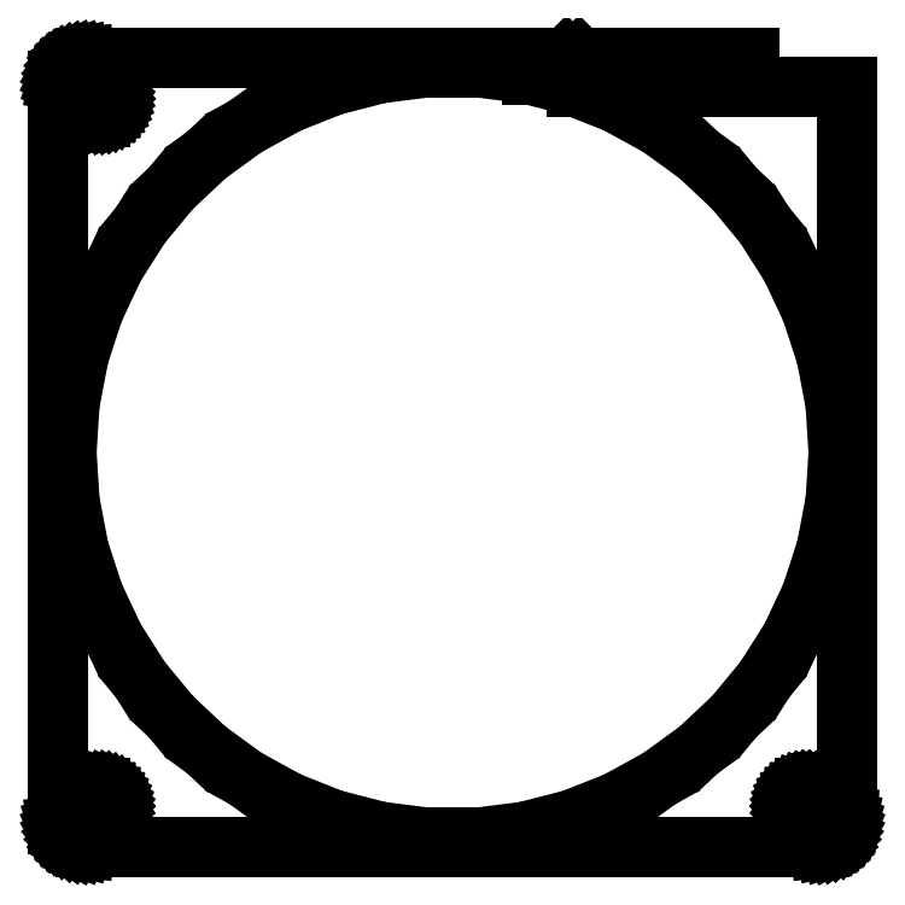
<metadata>
{"format":"dxf","ext":"dxf","renderer":"ezdxf+matplotlib","layout":"modelspace","background":"white","min_lineweight":24,"dpi":150}
</metadata>
<code>
0
SECTION
2
ENTITIES
0
LINE
8
0
10
50.25
20
355
11
21.46
21
355
0
LINE
8
0
10
21.46
20
355
11
24.45
21
352
0
LINE
8
0
10
24.45
20
352
11
50.25
21
352
0
LINE
8
0
10
50.25
20
352
11
50.25
21
355
0
LINE
8
0
10
62.94
20
221.1
11
63.55
21
221.2
0
LINE
8
0
10
63.55
20
221.2
11
64.13
21
221.5
0
LINE
8
0
10
64.13
20
221.5
11
64.68
21
221.8
0
LINE
8
0
10
64.68
20
221.8
11
65.19
21
222.1
0
LINE
8
0
10
65.19
20
222.1
11
65.64
21
222.6
0
LINE
8
0
10
65.64
20
222.6
11
66.05
21
223.1
0
LINE
8
0
10
66.05
20
223.1
11
66.38
21
223.6
0
LINE
8
0
10
66.38
20
223.6
11
66.65
21
224.2
0
LINE
8
0
10
66.65
20
224.2
11
66.84
21
224.8
0
LINE
8
0
10
66.84
20
224.8
11
66.96
21
225.4
0
LINE
8
0
10
66.96
20
225.4
11
67
21
226
0
LINE
8
0
10
67
20
226
11
67
21
350
0
LINE
8
0
10
67
20
350
11
20.98
21
350
0
LINE
8
0
10
20.98
20
350
11
27.89
21
347.3
0
LINE
8
0
10
27.89
20
347.3
11
35.1
21
343.3
0
LINE
8
0
10
35.1
20
343.3
11
41.75
21
338.5
0
LINE
8
0
10
41.75
20
338.5
11
47.75
21
332.8
0
LINE
8
0
10
47.75
20
332.8
11
52.99
21
326.5
0
LINE
8
0
10
52.99
20
326.5
11
57.4
21
319.6
0
LINE
8
0
10
57.4
20
319.6
11
60.9
21
312.1
0
LINE
8
0
10
60.9
20
312.1
11
63.44
21
304.3
0
LINE
8
0
10
63.44
20
304.3
11
64.98
21
296.2
0
LINE
8
0
10
64.98
20
296.2
11
65.5
21
288
0
LINE
8
0
10
65.5
20
288
11
64.98
21
279.8
0
LINE
8
0
10
64.98
20
279.8
11
63.44
21
271.7
0
LINE
8
0
10
63.44
20
271.7
11
60.9
21
263.9
0
LINE
8
0
10
60.9
20
263.9
11
57.4
21
256.4
0
LINE
8
0
10
57.4
20
256.4
11
52.99
21
249.5
0
LINE
8
0
10
52.99
20
249.5
11
47.75
21
243.2
0
LINE
8
0
10
47.75
20
243.2
11
41.75
21
237.5
0
LINE
8
0
10
41.75
20
237.5
11
35.1
21
232.7
0
LINE
8
0
10
35.1
20
232.7
11
27.89
21
228.7
0
LINE
8
0
10
27.89
20
228.7
11
20.24
21
225.7
0
LINE
8
0
10
20.24
20
225.7
11
12.27
21
223.7
0
LINE
8
0
10
12.27
20
223.7
11
4.113
21
222.6
0
LINE
8
0
10
4.113
20
222.6
11
-4.113
21
222.6
0
LINE
8
0
10
-4.113
20
222.6
11
-12.27
21
223.7
0
LINE
8
0
10
-12.27
20
223.7
11
-20.24
21
225.7
0
LINE
8
0
10
-20.24
20
225.7
11
-27.89
21
228.7
0
LINE
8
0
10
-27.89
20
228.7
11
-35.1
21
232.7
0
LINE
8
0
10
-35.1
20
232.7
11
-41.75
21
237.5
0
LINE
8
0
10
-41.75
20
237.5
11
-47.75
21
243.2
0
LINE
8
0
10
-47.75
20
243.2
11
-52.99
21
249.5
0
LINE
8
0
10
-52.99
20
249.5
11
-57.4
21
256.4
0
LINE
8
0
10
-57.4
20
256.4
11
-60.9
21
263.9
0
LINE
8
0
10
-60.9
20
263.9
11
-63.44
21
271.7
0
LINE
8
0
10
-63.44
20
271.7
11
-64.98
21
279.8
0
LINE
8
0
10
-64.98
20
279.8
11
-65.5
21
288
0
LINE
8
0
10
-65.5
20
288
11
-64.98
21
296.2
0
LINE
8
0
10
-64.98
20
296.2
11
-63.44
21
304.3
0
LINE
8
0
10
-63.44
20
304.3
11
-60.9
21
312.1
0
LINE
8
0
10
-60.9
20
312.1
11
-57.4
21
319.6
0
LINE
8
0
10
-57.4
20
319.6
11
-52.99
21
326.5
0
LINE
8
0
10
-52.99
20
326.5
11
-47.75
21
332.8
0
LINE
8
0
10
-47.75
20
332.8
11
-41.75
21
338.5
0
LINE
8
0
10
-41.75
20
338.5
11
-35.1
21
343.3
0
LINE
8
0
10
-35.1
20
343.3
11
-27.89
21
347.3
0
LINE
8
0
10
-27.89
20
347.3
11
-20.24
21
350.3
0
LINE
8
0
10
-20.24
20
350.3
11
-12.27
21
352.3
0
LINE
8
0
10
-12.27
20
352.3
11
-4.113
21
353.4
0
LINE
8
0
10
-4.113
20
353.4
11
4.113
21
353.4
0
LINE
8
0
10
4.113
20
353.4
11
12.27
21
352.3
0
LINE
8
0
10
12.27
20
352.3
11
13.6
21
352
0
LINE
8
0
10
13.6
20
352
11
22.33
21
352
0
LINE
8
0
10
22.33
20
352
11
19.34
21
355
0
LINE
8
0
10
19.34
20
355
11
-62.31
21
355
0
LINE
8
0
10
-62.31
20
355
11
-62.94
21
354.9
0
LINE
8
0
10
-62.94
20
354.9
11
-63.55
21
354.8
0
LINE
8
0
10
-63.55
20
354.8
11
-64.13
21
354.5
0
LINE
8
0
10
-64.13
20
354.5
11
-64.68
21
354.2
0
LINE
8
0
10
-64.68
20
354.2
11
-65.19
21
353.9
0
LINE
8
0
10
-65.19
20
353.9
11
-65.64
21
353.4
0
LINE
8
0
10
-65.64
20
353.4
11
-66.05
21
352.9
0
LINE
8
0
10
-66.05
20
352.9
11
-66.38
21
352.4
0
LINE
8
0
10
-66.38
20
352.4
11
-66.65
21
351.8
0
LINE
8
0
10
-66.65
20
351.8
11
-66.84
21
351.2
0
LINE
8
0
10
-66.84
20
351.2
11
-66.89
21
351
0
LINE
8
0
10
-66.89
20
351
11
-59.81
21
351
0
LINE
8
0
10
-59.81
20
351
11
-59.44
21
350.9
0
LINE
8
0
10
-59.44
20
350.9
11
-59.07
21
350.9
0
LINE
8
0
10
-59.07
20
350.9
11
-58.72
21
350.7
0
LINE
8
0
10
-58.72
20
350.7
11
-58.39
21
350.5
0
LINE
8
0
10
-58.39
20
350.5
11
-58.09
21
350.3
0
LINE
8
0
10
-58.09
20
350.3
11
-57.81
21
350.1
0
LINE
8
0
10
-57.81
20
350.1
11
-57.57
21
349.8
0
LINE
8
0
10
-57.57
20
349.8
11
-57.37
21
349.4
0
LINE
8
0
10
-57.37
20
349.4
11
-57.21
21
349.1
0
LINE
8
0
10
-57.21
20
349.1
11
-57.09
21
348.7
0
LINE
8
0
10
-57.09
20
348.7
11
-57.02
21
348.4
0
LINE
8
0
10
-57.02
20
348.4
11
-57
21
348
0
LINE
8
0
10
-57
20
348
11
-57.02
21
347.6
0
LINE
8
0
10
-57.02
20
347.6
11
-57.09
21
347.3
0
LINE
8
0
10
-57.09
20
347.3
11
-57.21
21
346.9
0
LINE
8
0
10
-57.21
20
346.9
11
-57.37
21
346.6
0
LINE
8
0
10
-57.37
20
346.6
11
-57.57
21
346.2
0
LINE
8
0
10
-57.57
20
346.2
11
-57.81
21
345.9
0
LINE
8
0
10
-57.81
20
345.9
11
-58.09
21
345.7
0
LINE
8
0
10
-58.09
20
345.7
11
-58.39
21
345.5
0
LINE
8
0
10
-58.39
20
345.5
11
-58.72
21
345.3
0
LINE
8
0
10
-58.72
20
345.3
11
-59.07
21
345.1
0
LINE
8
0
10
-59.07
20
345.1
11
-59.44
21
345.1
0
LINE
8
0
10
-59.44
20
345.1
11
-59.81
21
345
0
LINE
8
0
10
-59.81
20
345
11
-67
21
345
0
LINE
8
0
10
-67
20
345
11
-67
21
231
0
LINE
8
0
10
-67
20
231
11
-59.81
21
231
0
LINE
8
0
10
-59.81
20
231
11
-59.44
21
230.9
0
LINE
8
0
10
-59.44
20
230.9
11
-59.07
21
230.9
0
LINE
8
0
10
-59.07
20
230.9
11
-58.72
21
230.7
0
LINE
8
0
10
-58.72
20
230.7
11
-58.39
21
230.5
0
LINE
8
0
10
-58.39
20
230.5
11
-58.09
21
230.3
0
LINE
8
0
10
-58.09
20
230.3
11
-57.81
21
230.1
0
LINE
8
0
10
-57.81
20
230.1
11
-57.57
21
229.8
0
LINE
8
0
10
-57.57
20
229.8
11
-57.37
21
229.4
0
LINE
8
0
10
-57.37
20
229.4
11
-57.21
21
229.1
0
LINE
8
0
10
-57.21
20
229.1
11
-57.09
21
228.7
0
LINE
8
0
10
-57.09
20
228.7
11
-57.02
21
228.4
0
LINE
8
0
10
-57.02
20
228.4
11
-57
21
228
0
LINE
8
0
10
-57
20
228
11
-57.02
21
227.6
0
LINE
8
0
10
-57.02
20
227.6
11
-57.09
21
227.3
0
LINE
8
0
10
-57.09
20
227.3
11
-57.21
21
226.9
0
LINE
8
0
10
-57.21
20
226.9
11
-57.37
21
226.6
0
LINE
8
0
10
-57.37
20
226.6
11
-57.57
21
226.2
0
LINE
8
0
10
-57.57
20
226.2
11
-57.81
21
225.9
0
LINE
8
0
10
-57.81
20
225.9
11
-58.09
21
225.7
0
LINE
8
0
10
-58.09
20
225.7
11
-58.39
21
225.5
0
LINE
8
0
10
-58.39
20
225.5
11
-58.72
21
225.3
0
LINE
8
0
10
-58.72
20
225.3
11
-59.07
21
225.1
0
LINE
8
0
10
-59.07
20
225.1
11
-59.44
21
225.1
0
LINE
8
0
10
-59.44
20
225.1
11
-59.81
21
225
0
LINE
8
0
10
-59.81
20
225
11
-66.89
21
225
0
LINE
8
0
10
-66.89
20
225
11
-66.84
21
224.8
0
LINE
8
0
10
-66.84
20
224.8
11
-66.65
21
224.2
0
LINE
8
0
10
-66.65
20
224.2
11
-66.38
21
223.6
0
LINE
8
0
10
-66.38
20
223.6
11
-66.05
21
223.1
0
LINE
8
0
10
-66.05
20
223.1
11
-65.64
21
222.6
0
LINE
8
0
10
-65.64
20
222.6
11
-65.19
21
222.1
0
LINE
8
0
10
-65.19
20
222.1
11
-64.68
21
221.8
0
LINE
8
0
10
-64.68
20
221.8
11
-64.13
21
221.5
0
LINE
8
0
10
-64.13
20
221.5
11
-63.55
21
221.2
0
LINE
8
0
10
-63.55
20
221.2
11
-62.94
21
221.1
0
LINE
8
0
10
-62.94
20
221.1
11
-62.31
21
221
0
LINE
8
0
10
-62.31
20
221
11
62.31
21
221
0
LINE
8
0
10
62.31
20
221
11
62.94
21
221.1
0
LINE
8
0
10
59.81
20
225
11
59.44
21
225.1
0
LINE
8
0
10
59.44
20
225.1
11
59.07
21
225.1
0
LINE
8
0
10
59.07
20
225.1
11
58.72
21
225.3
0
LINE
8
0
10
58.72
20
225.3
11
58.39
21
225.5
0
LINE
8
0
10
58.39
20
225.5
11
58.09
21
225.7
0
LINE
8
0
10
58.09
20
225.7
11
57.81
21
225.9
0
LINE
8
0
10
57.81
20
225.9
11
57.57
21
226.2
0
LINE
8
0
10
57.57
20
226.2
11
57.37
21
226.6
0
LINE
8
0
10
57.37
20
226.6
11
57.21
21
226.9
0
LINE
8
0
10
57.21
20
226.9
11
57.09
21
227.3
0
LINE
8
0
10
57.09
20
227.3
11
57.02
21
227.6
0
LINE
8
0
10
57.02
20
227.6
11
57
21
228
0
LINE
8
0
10
57
20
228
11
57.02
21
228.4
0
LINE
8
0
10
57.02
20
228.4
11
57.09
21
228.7
0
LINE
8
0
10
57.09
20
228.7
11
57.21
21
229.1
0
LINE
8
0
10
57.21
20
229.1
11
57.37
21
229.4
0
LINE
8
0
10
57.37
20
229.4
11
57.57
21
229.8
0
LINE
8
0
10
57.57
20
229.8
11
57.81
21
230.1
0
LINE
8
0
10
57.81
20
230.1
11
58.09
21
230.3
0
LINE
8
0
10
58.09
20
230.3
11
58.39
21
230.5
0
LINE
8
0
10
58.39
20
230.5
11
58.72
21
230.7
0
LINE
8
0
10
58.72
20
230.7
11
59.07
21
230.9
0
LINE
8
0
10
59.07
20
230.9
11
59.44
21
230.9
0
LINE
8
0
10
59.44
20
230.9
11
59.81
21
231
0
LINE
8
0
10
59.81
20
231
11
60.19
21
231
0
LINE
8
0
10
60.19
20
231
11
60.56
21
230.9
0
LINE
8
0
10
60.56
20
230.9
11
60.93
21
230.9
0
LINE
8
0
10
60.93
20
230.9
11
61.28
21
230.7
0
LINE
8
0
10
61.28
20
230.7
11
61.61
21
230.5
0
LINE
8
0
10
61.61
20
230.5
11
61.91
21
230.3
0
LINE
8
0
10
61.91
20
230.3
11
62.19
21
230.1
0
LINE
8
0
10
62.19
20
230.1
11
62.43
21
229.8
0
LINE
8
0
10
62.43
20
229.8
11
62.63
21
229.4
0
LINE
8
0
10
62.63
20
229.4
11
62.79
21
229.1
0
LINE
8
0
10
62.79
20
229.1
11
62.91
21
228.7
0
LINE
8
0
10
62.91
20
228.7
11
62.98
21
228.4
0
LINE
8
0
10
62.98
20
228.4
11
63
21
228
0
LINE
8
0
10
63
20
228
11
62.98
21
227.6
0
LINE
8
0
10
62.98
20
227.6
11
62.91
21
227.3
0
LINE
8
0
10
62.91
20
227.3
11
62.79
21
226.9
0
LINE
8
0
10
62.79
20
226.9
11
62.63
21
226.6
0
LINE
8
0
10
62.63
20
226.6
11
62.43
21
226.2
0
LINE
8
0
10
62.43
20
226.2
11
62.19
21
225.9
0
LINE
8
0
10
62.19
20
225.9
11
61.91
21
225.7
0
LINE
8
0
10
61.91
20
225.7
11
61.61
21
225.5
0
LINE
8
0
10
61.61
20
225.5
11
61.28
21
225.3
0
LINE
8
0
10
61.28
20
225.3
11
60.93
21
225.1
0
LINE
8
0
10
60.93
20
225.1
11
60.56
21
225.1
0
LINE
8
0
10
60.56
20
225.1
11
60.19
21
225
0
LINE
8
0
10
60.19
20
225
11
59.81
21
225
0
ENDSEC
0
EOF

</code>
